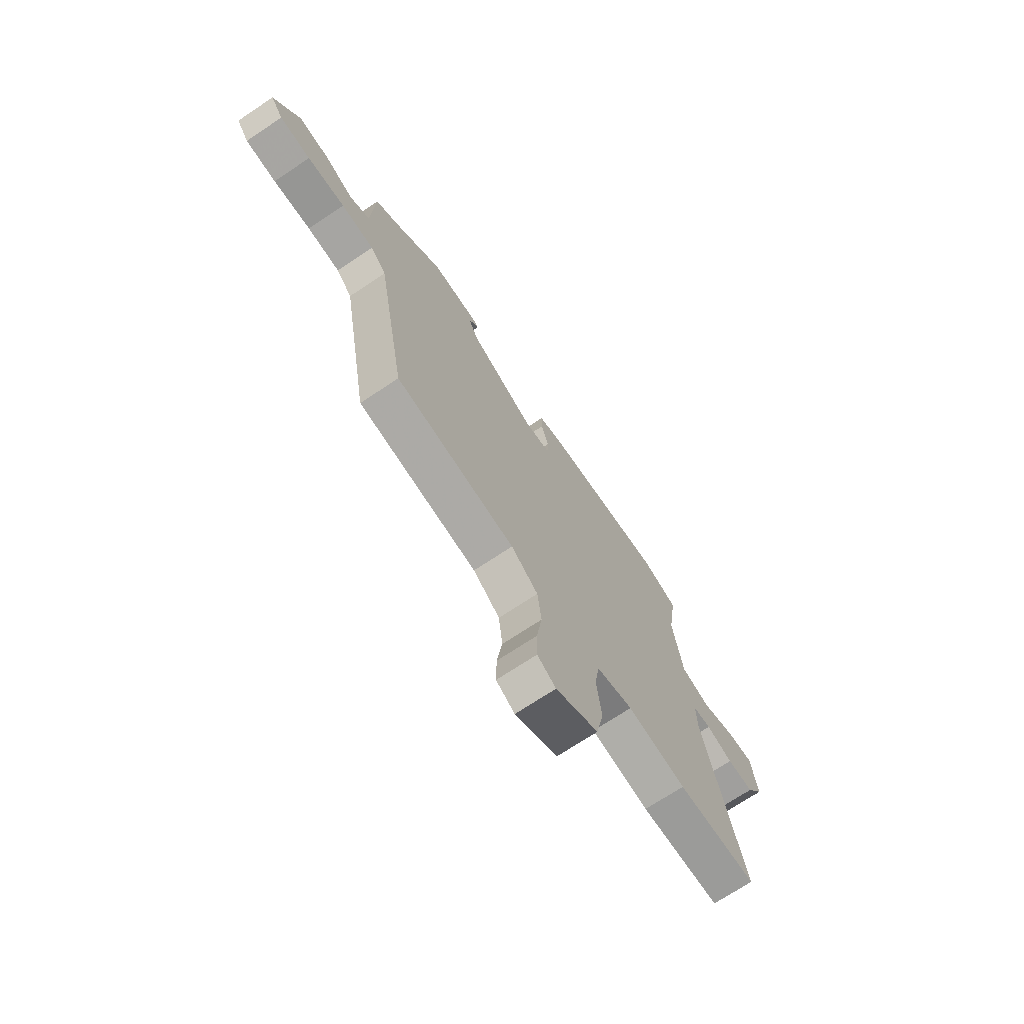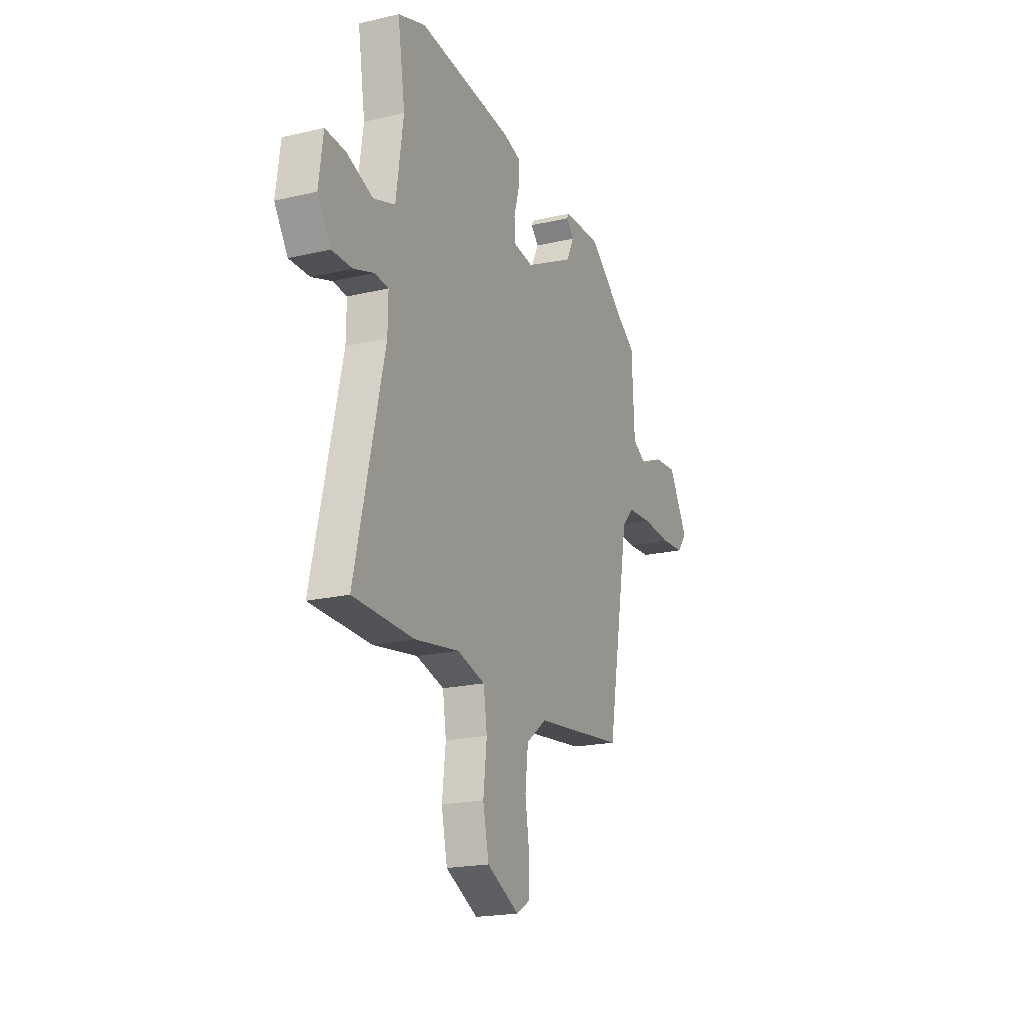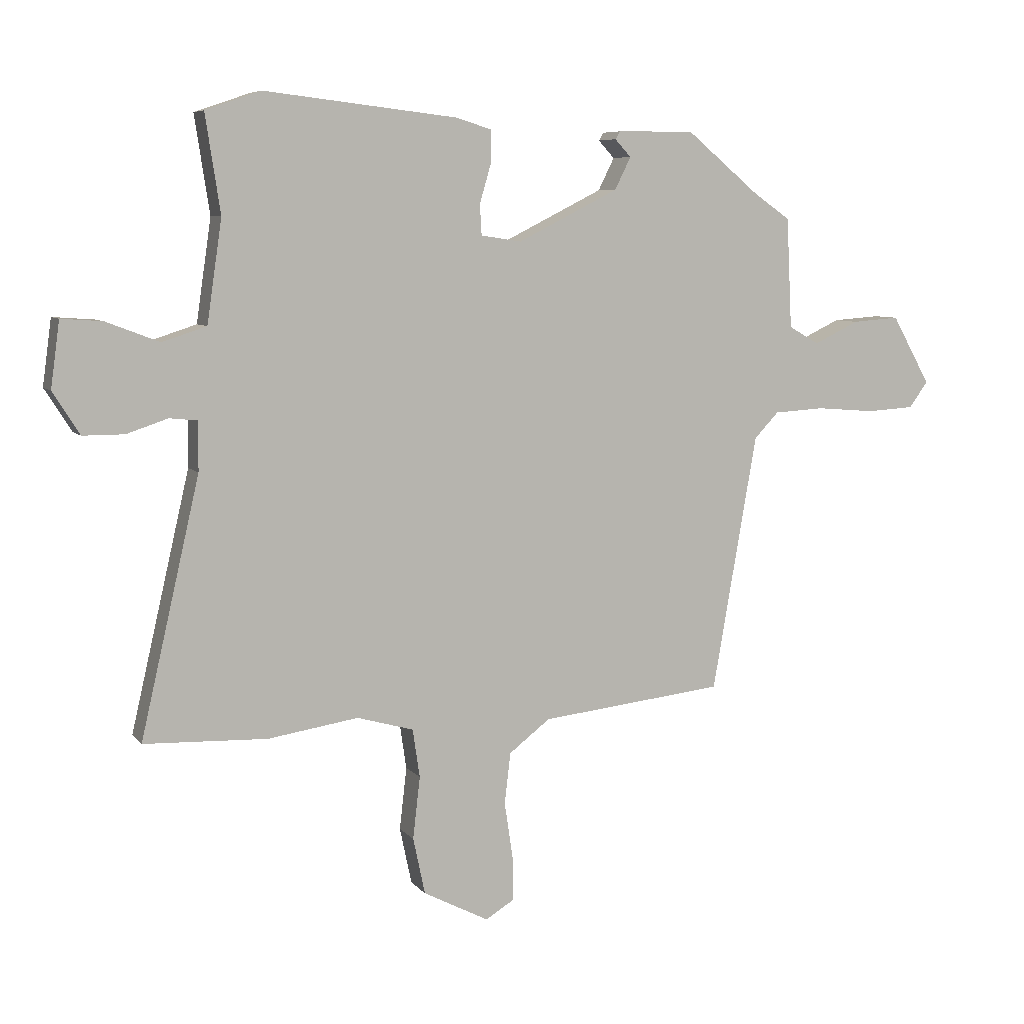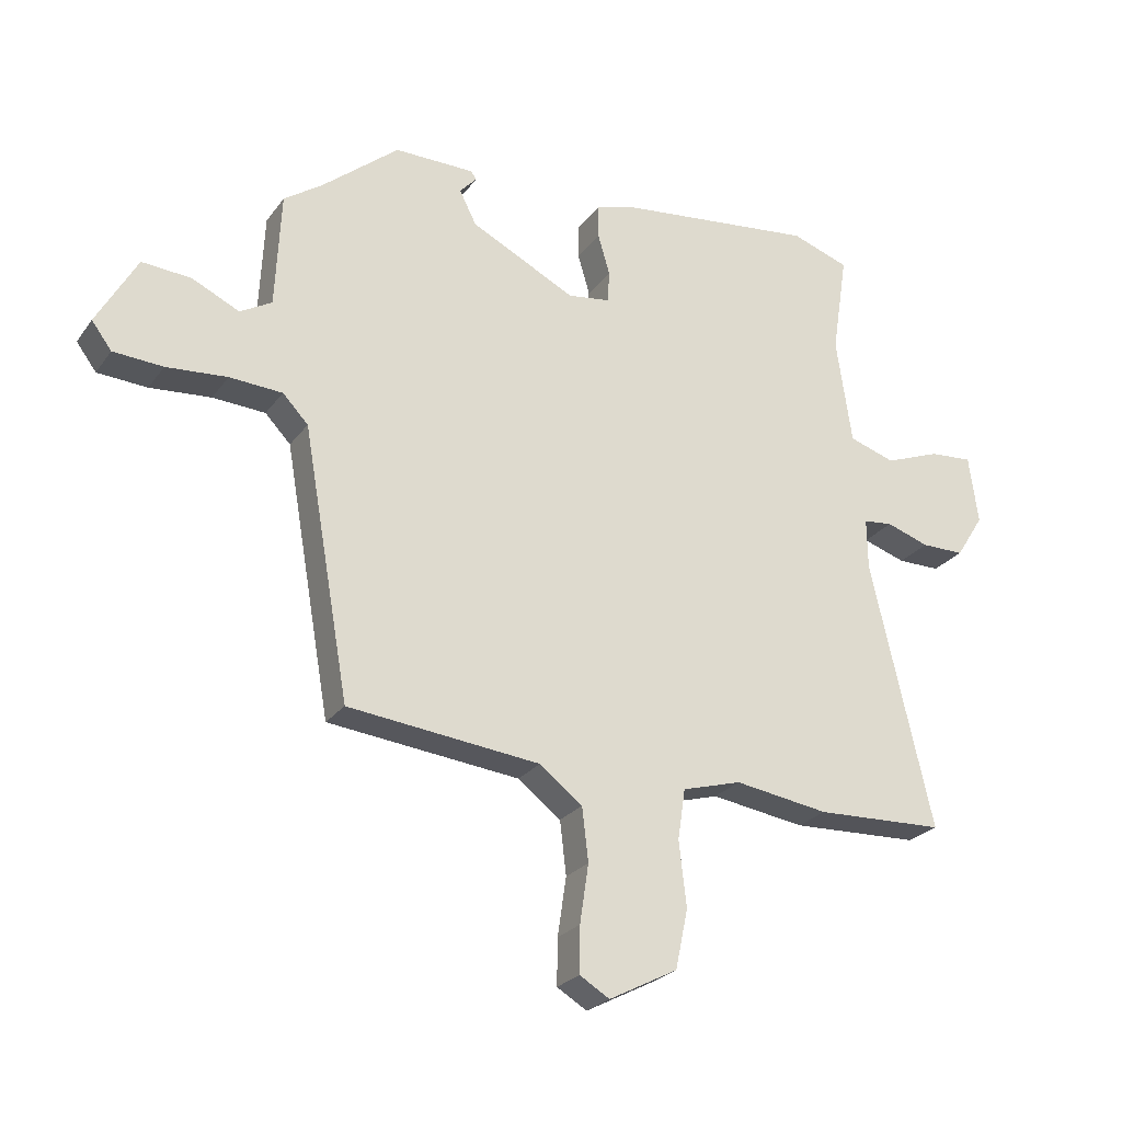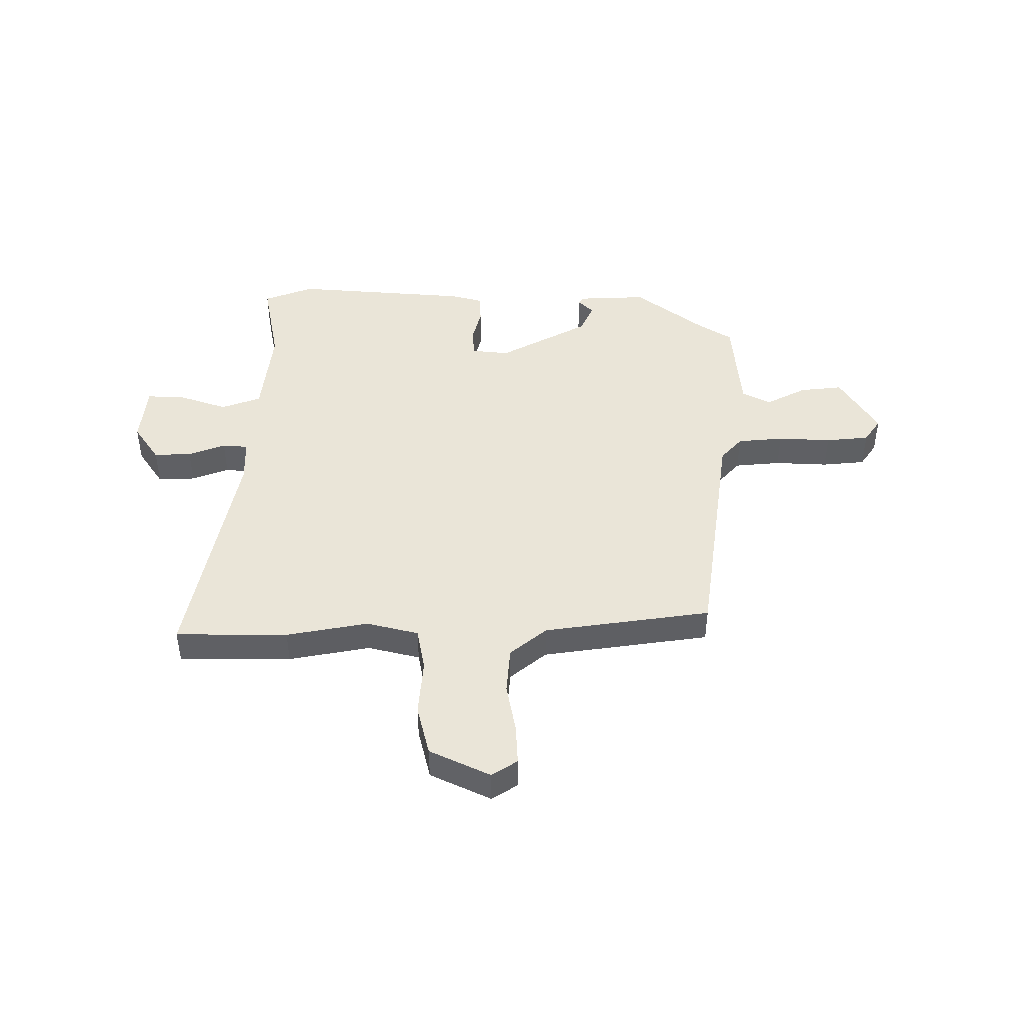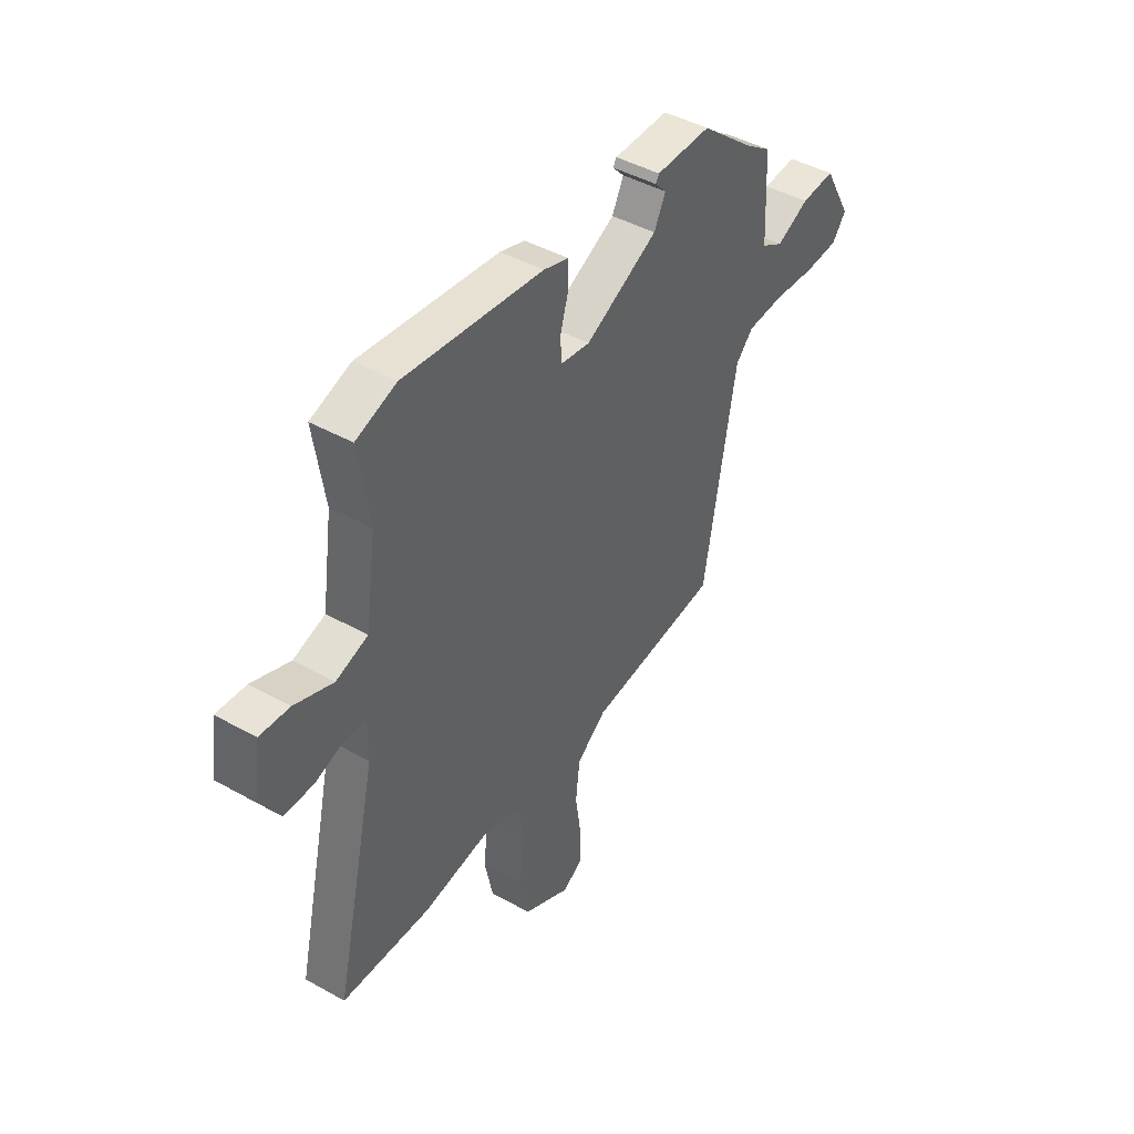
<metadata>
{"format":"obj","ext":"obj","renderer":"f3d","projection":"perspective","resolution":1024,"background":"white","views":[{"elev":-71.3,"azim":-56.3,"up":"+Z"},{"elev":-19.7,"azim":113.6,"up":"+Z"},{"elev":7.0,"azim":158.9,"up":"+Z"},{"elev":-24.9,"azim":-27.3,"up":"+Z"},{"elev":45.2,"azim":178.1,"up":"+Y"},{"elev":44.1,"azim":123.3,"up":"+Z"}]}
</metadata>
<code>
v 0.623 0.07 -0.495
v 0.416 0.07 -0.503
v 0.265 0.07 -0.48
v 0.17 0.07 -0.507
v 0.158 0.07 -0.588
v 0.17 0.07 -0.692
v 0.15 0.07 -0.787
v 0.04 0.07 -0.844
v -0.008 0.07 -0.815
v -0.007 0.07 -0.741
v 0.007 0.07 -0.647
v -0.003 0.07 -0.561
v -0.072 0.07 -0.508
v -0.381 0.07 -0.474
v -0.456 0.07 -0.044
v -0.497 0.07 -0.001
v -0.582 0.07 0.004
v -0.68 0.07 -0.004
v -0.76 0.07 0.001
v -0.792 0.07 0.044
v -0.727 0.07 0.159
v -0.648 0.07 0.153
v -0.572 0.07 0.117
v -0.521 0.07 0.146
v -0.512 0.07 0.331
v -0.451 0.07 0.373
v -0.327 0.07 0.476
v -0.198 0.07 0.475
v -0.19 0.07 0.462
v -0.217 0.07 0.433
v -0.19 0.07 0.379
v -0.021 0.07 0.294
v 0.047 0.07 0.304
v 0.05 0.07 0.355
v 0.031 0.07 0.42
v 0.031 0.07 0.475
v 0.089 0.07 0.493
v 0.413 0.07 0.53
v 0.506 0.07 0.498
v 0.481 0.07 0.335
v 0.506 0.07 0.164
v 0.58 0.07 0.14
v 0.669 0.07 0.174
v 0.738 0.07 0.179
v 0.753 0.07 0.069
v 0.708 0.07 -0.002
v 0.639 0.07 -0.002
v 0.57 0.07 0.021
v 0.523 0.07 0.016
v 0.524 0.07 -0.066
v 0.623 0 -0.495
v 0.416 0 -0.503
v 0.265 0 -0.48
v 0.17 0 -0.507
v 0.158 0 -0.588
v 0.17 0 -0.692
v 0.15 0 -0.787
v 0.04 0 -0.844
v -0.008 0 -0.815
v -0.007 0 -0.741
v 0.007 0 -0.647
v -0.003 0 -0.561
v -0.072 0 -0.508
v -0.381 0 -0.474
v -0.456 0 -0.044
v -0.497 0 -0.001
v -0.582 0 0.004
v -0.68 0 -0.004
v -0.76 0 0.001
v -0.792 0 0.044
v -0.727 0 0.159
v -0.648 0 0.153
v -0.572 0 0.117
v -0.521 0 0.146
v -0.512 0 0.331
v -0.451 0 0.373
v -0.327 0 0.476
v -0.198 0 0.475
v -0.19 0 0.462
v -0.217 0 0.433
v -0.19 0 0.379
v -0.021 0 0.294
v 0.047 0 0.304
v 0.05 0 0.355
v 0.031 0 0.42
v 0.031 0 0.475
v 0.089 0 0.493
v 0.413 0 0.53
v 0.506 0 0.498
v 0.481 0 0.335
v 0.506 0 0.164
v 0.58 0 0.14
v 0.669 0 0.174
v 0.738 0 0.179
v 0.753 0 0.069
v 0.708 0 -0.002
v 0.639 0 -0.002
v 0.57 0 0.021
v 0.523 0 0.016
v 0.524 0 -0.066
f 45 46 47 48
f 45 48 49
f 42 43 44 45
f 41 42 45 49
f 40 41 49 50
f 38 39 40
f 37 38 40 50
f 34 35 36 37
f 33 34 37 50
f 27 28 29 30
f 26 27 30 31
f 24 25 26 31
f 20 21 22 23
f 18 19 20 23
f 17 18 23 24
f 16 17 24 31
f 13 14 15
f 12 13 15
f 8 9 10 11
f 8 11 12
f 5 6 7 8
f 4 5 8 12
f 50 1 2 3
f 32 33 50 3
f 15 16 31 32
f 4 12 15 32
f 3 4 32
f 98 97 96 95
f 99 98 95
f 95 94 93 92
f 99 95 92 91
f 100 99 91 90
f 90 89 88
f 100 90 88 87
f 87 86 85 84
f 100 87 84 83
f 80 79 78 77
f 81 80 77 76
f 81 76 75 74
f 73 72 71 70
f 73 70 69 68
f 74 73 68 67
f 81 74 67 66
f 65 64 63
f 65 63 62
f 61 60 59 58
f 62 61 58
f 58 57 56 55
f 62 58 55 54
f 53 52 51 100
f 53 100 83 82
f 82 81 66 65
f 82 65 62 54
f 82 54 53
f 1 51 52 2
f 2 52 53 3
f 3 53 54 4
f 4 54 55 5
f 5 55 56 6
f 6 56 57 7
f 7 57 58 8
f 8 58 59 9
f 9 59 60 10
f 10 60 61 11
f 11 61 62 12
f 12 62 63 13
f 13 63 64 14
f 14 64 65 15
f 15 65 66 16
f 16 66 67 17
f 17 67 68 18
f 18 68 69 19
f 19 69 70 20
f 20 70 71 21
f 21 71 72 22
f 22 72 73 23
f 23 73 74 24
f 24 74 75 25
f 25 75 76 26
f 26 76 77 27
f 27 77 78 28
f 28 78 79 29
f 29 79 80 30
f 30 80 81 31
f 31 81 82 32
f 32 82 83 33
f 33 83 84 34
f 34 84 85 35
f 35 85 86 36
f 36 86 87 37
f 37 87 88 38
f 38 88 89 39
f 39 89 90 40
f 40 90 91 41
f 41 91 92 42
f 42 92 93 43
f 43 93 94 44
f 44 94 95 45
f 45 95 96 46
f 46 96 97 47
f 47 97 98 48
f 48 98 99 49
f 49 99 100 50
f 50 100 51 1

</code>
